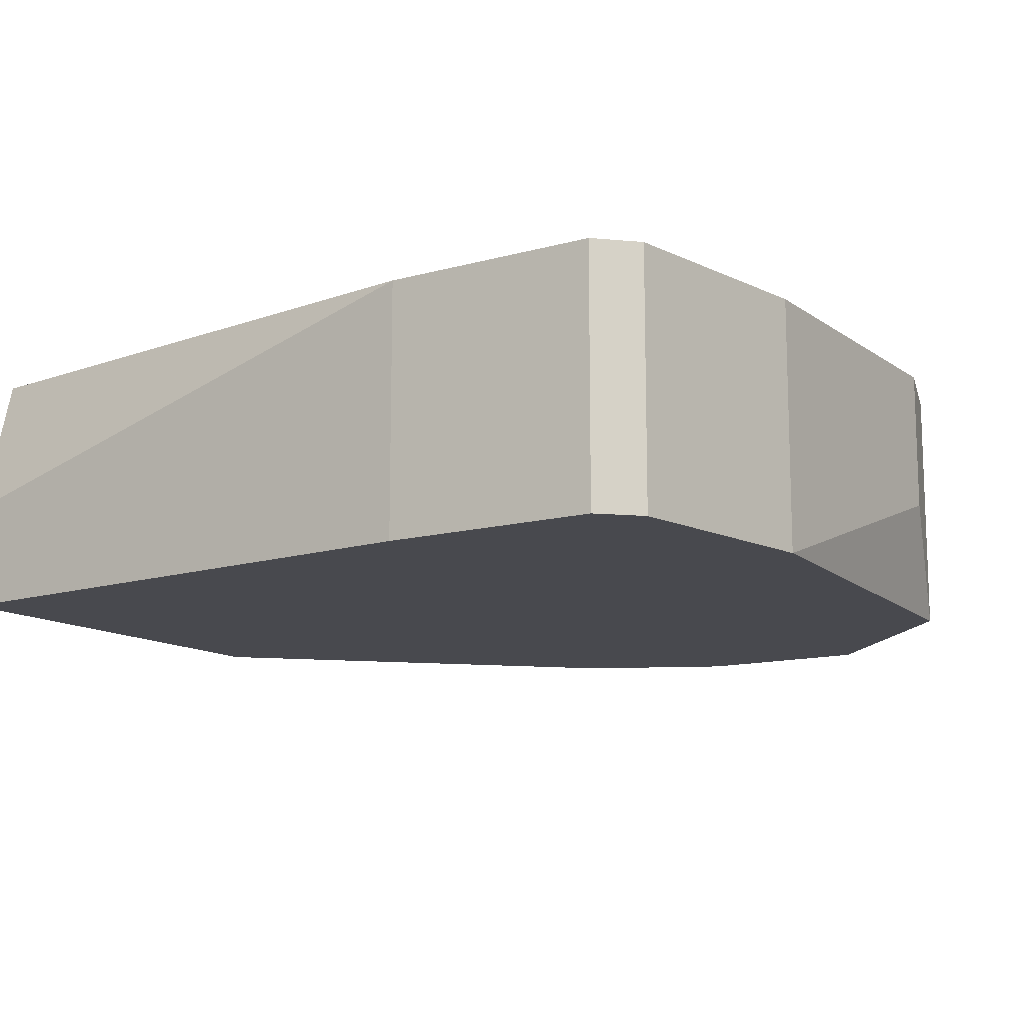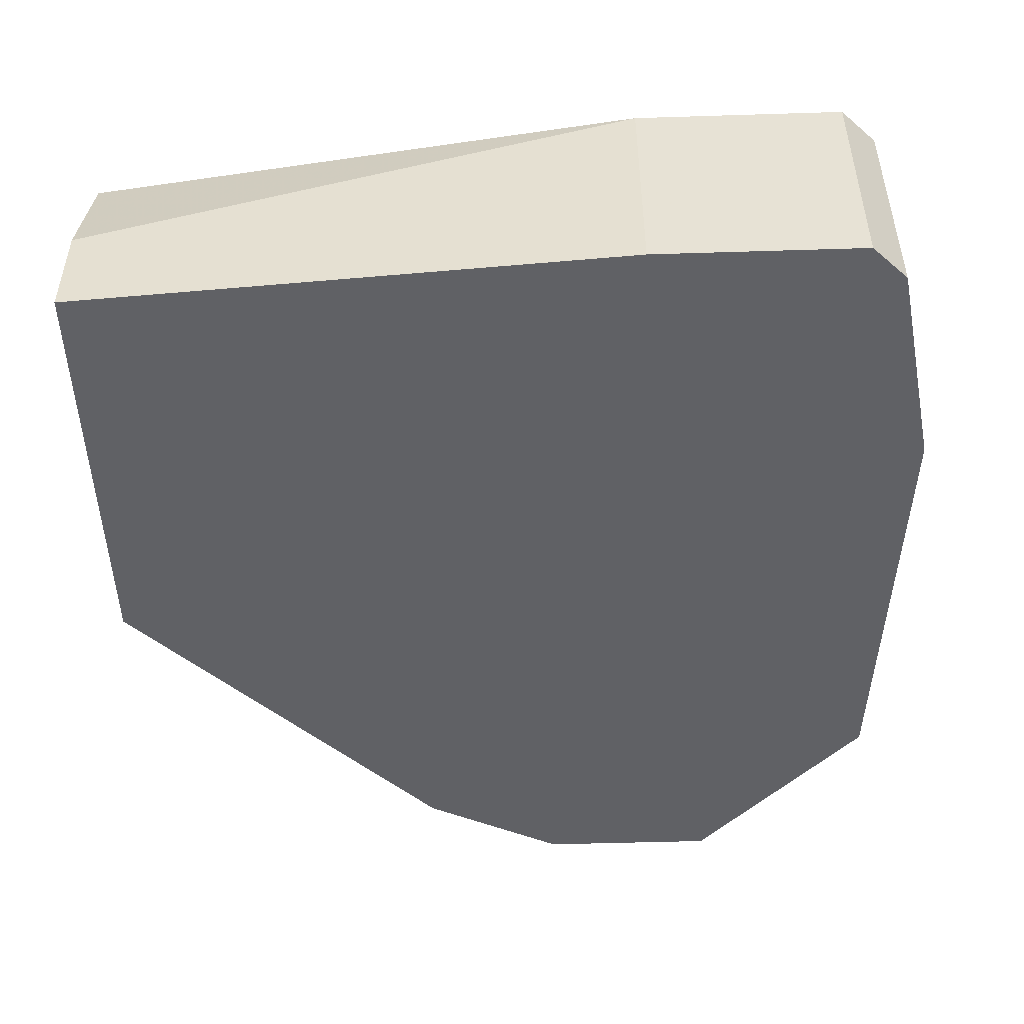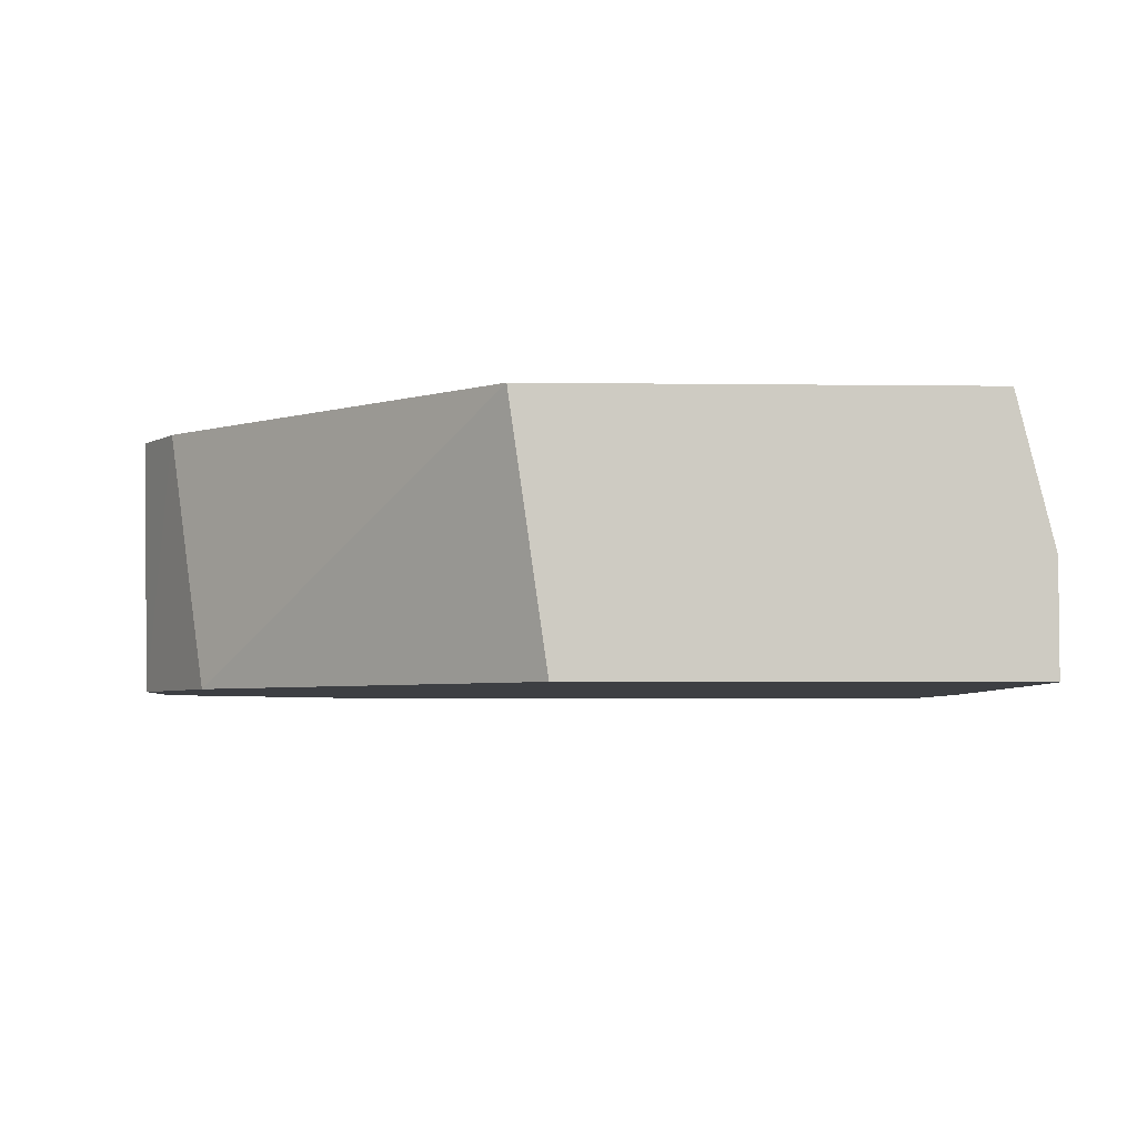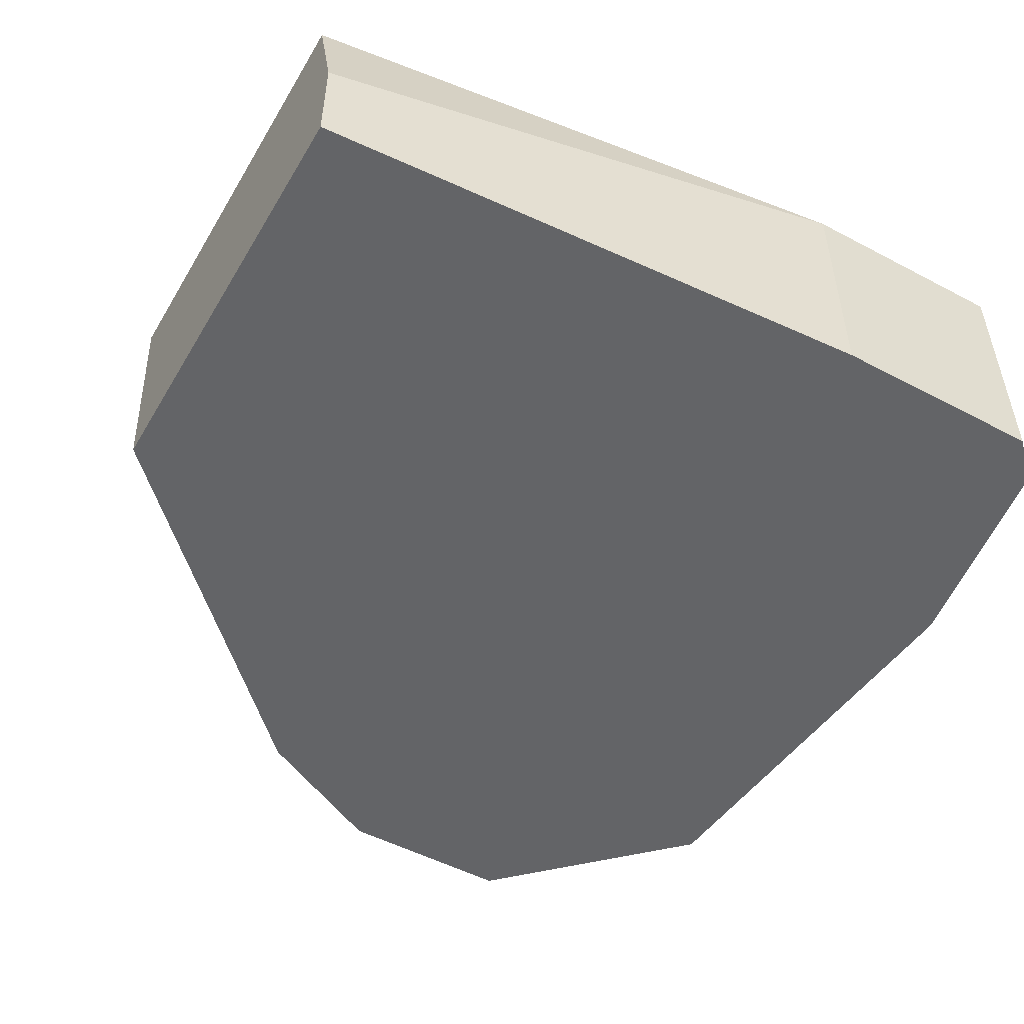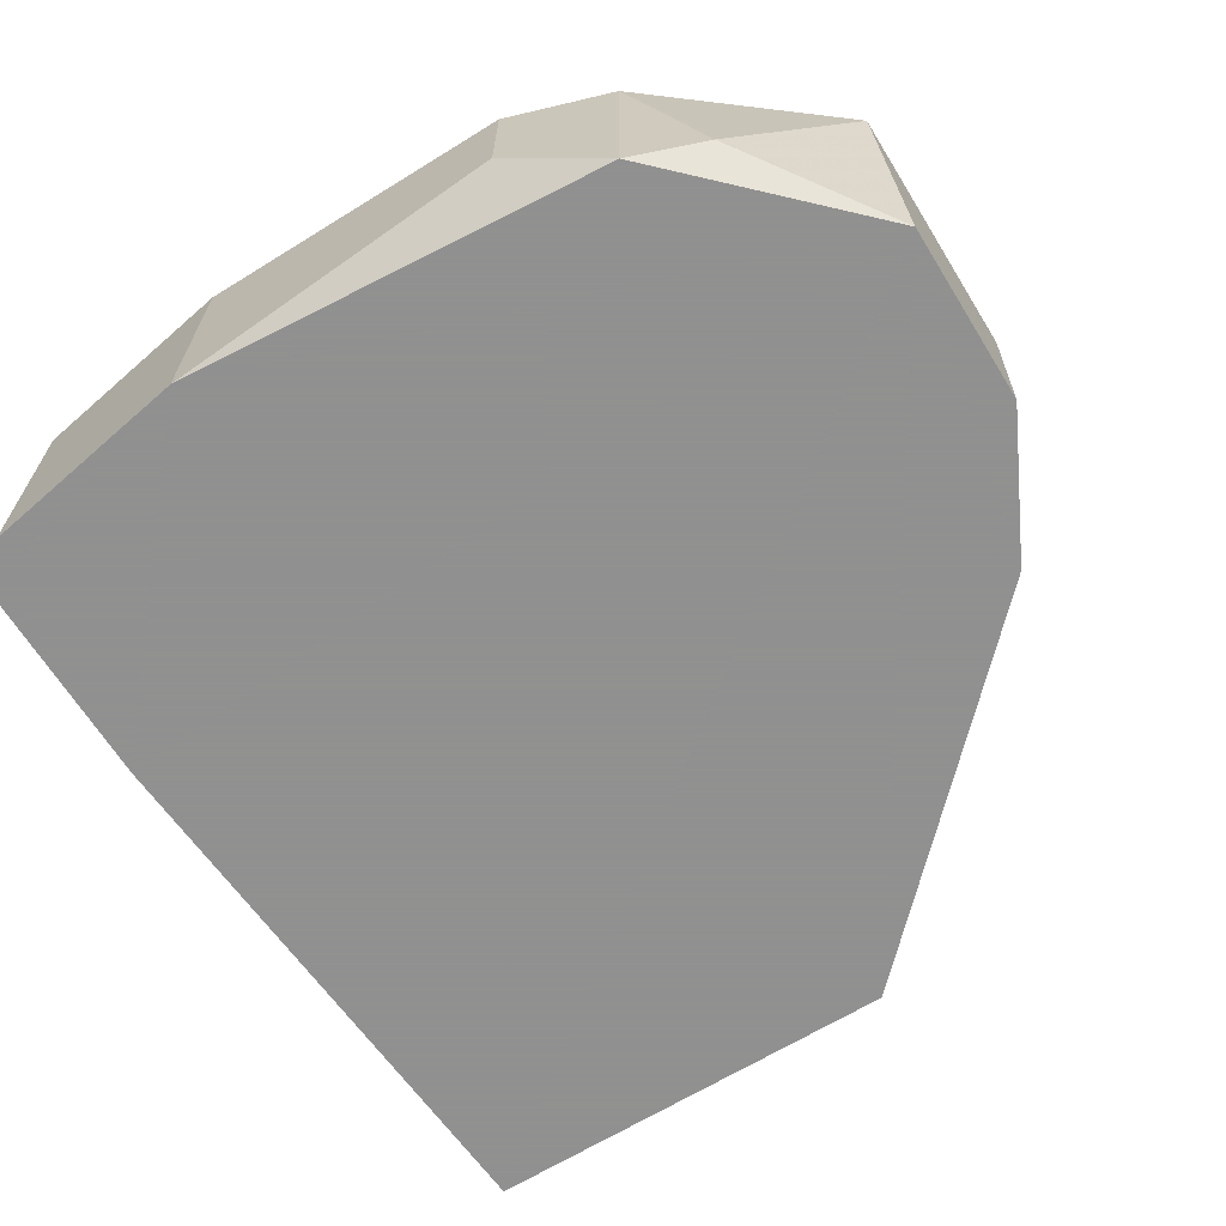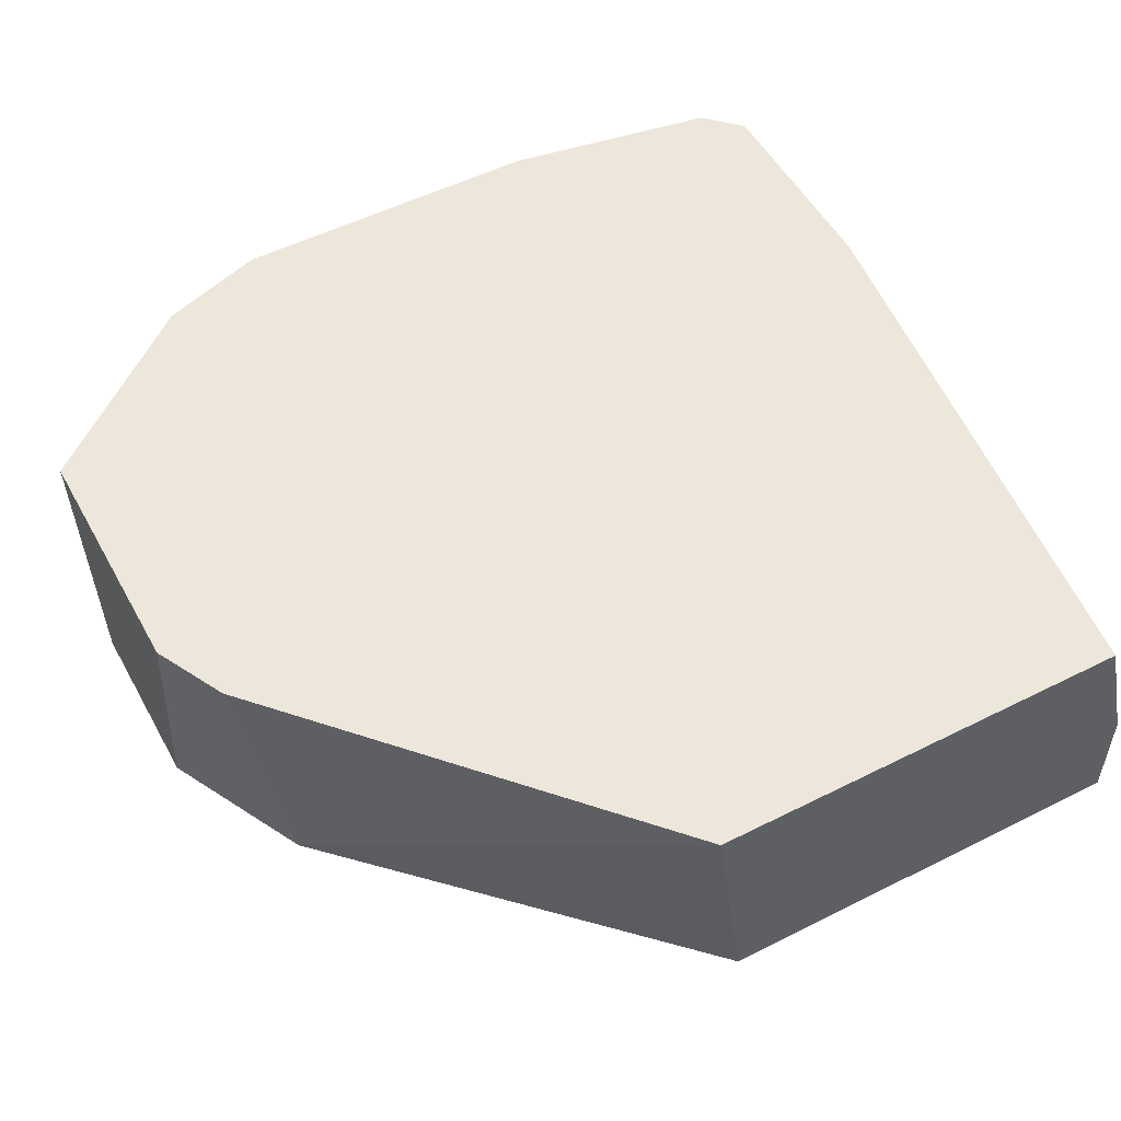
<metadata>
{"format":"obj","ext":"obj","renderer":"f3d","projection":"perspective","resolution":1024,"background":"white","views":[{"elev":-12.6,"azim":-57.2,"up":"+Y"},{"elev":-48.9,"azim":-88.0,"up":"+Y"},{"elev":-4.1,"azim":177.4,"up":"+Y"},{"elev":-51.2,"azim":-119.9,"up":"+Y"},{"elev":-65.8,"azim":31.8,"up":"+Y"},{"elev":52.6,"azim":151.6,"up":"+Y"}]}
</metadata>
<code>
v 0.05382 -0.01318 0.02899
v 0.05117 -0.005258 0.03031
v 0.05117 -0.0145 0.03031
v 0.05778 -0.005258 0.02502
v 0.05778 -0.005258 0.01578
v 0.05778 -0.0145 0.0171
v 0.05778 -0.0145 0.02371
v 0.05514 -0.0145 0.01182
v 0.04721 -0.005258 0.03164
v 0.04721 -0.01054 0.03164
v 0.0274 -0.005258 0.03031
v 0.0274 -0.0145 0.03031
v 0.0274 -0.0145 -7.2e-05
v 0.0274 -0.01054 -7.2e-05
v 0.05646 -0.005258 0.01314
v 0.04325 -0.0145 -7.2e-05
v 0.03533 -0.005258 0.03164
v 0.03533 -0.0145 0.03164
v 0.02872 -0.005258 -7.2e-05
v 0.02608 -0.005258 0.02899
v 0.02608 -0.005258 0.02106
v 0.02608 -0.0145 0.02899
v 0.02608 -0.0145 0.02106
v 0.04457 -0.005258 -7.2e-05
f 18 11 12
f 23 13 7
f 2 24 20
f 23 7 18
f 24 13 19
f 20 24 19
f 7 13 16
f 13 24 16
f 24 2 5
f 7 16 8
f 16 24 8
f 18 7 3
f 20 23 22
f 23 18 22
f 5 2 4
f 7 5 4
f 2 20 17
f 13 23 21
f 23 20 21
f 20 19 21
f 3 2 10
f 18 3 10
f 17 18 10
f 20 22 11
f 17 20 11
f 18 17 11
f 5 7 6
f 7 8 6
f 6 8 15
f 24 5 15
f 8 24 15
f 5 6 15
f 2 3 1
f 3 7 1
f 4 2 1
f 7 4 1
f 19 13 14
f 13 21 14
f 21 19 14
f 2 17 9
f 10 2 9
f 17 10 9
f 22 18 12
f 11 22 12

</code>
